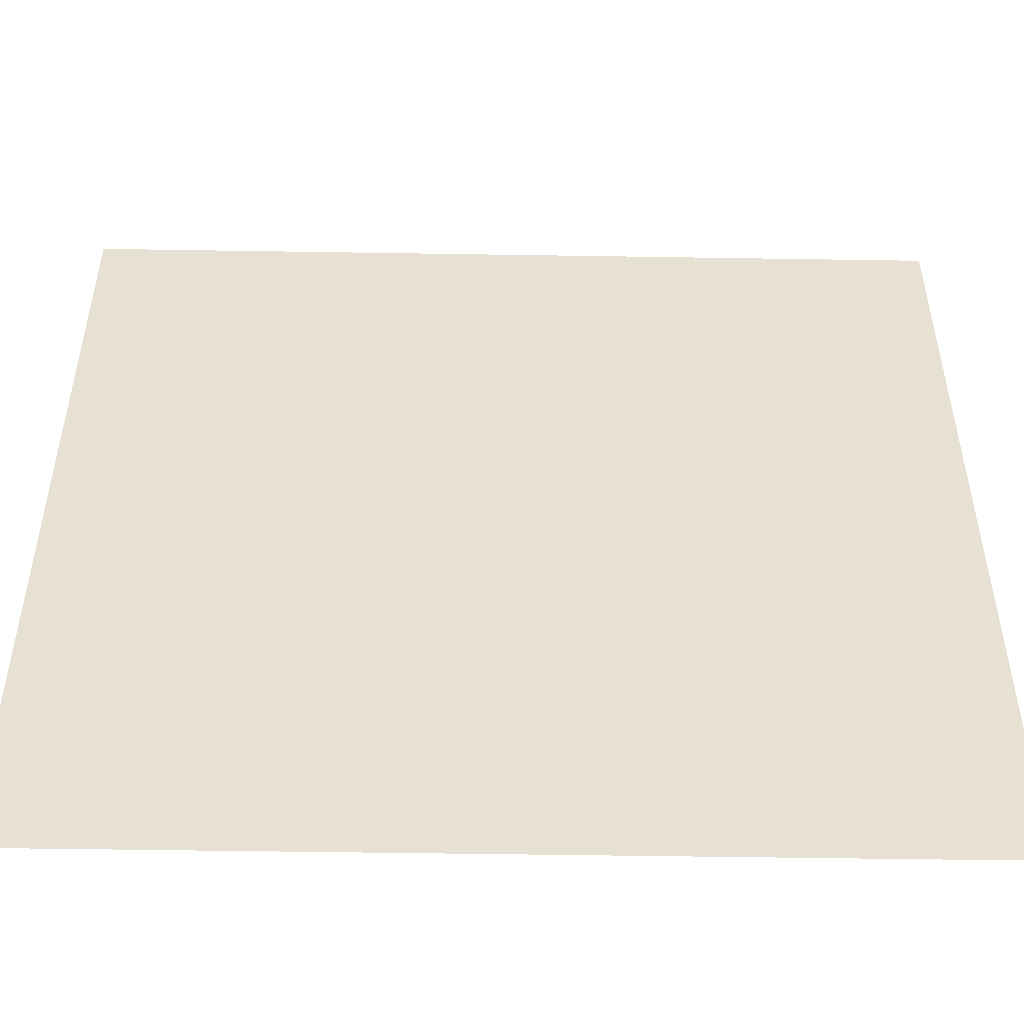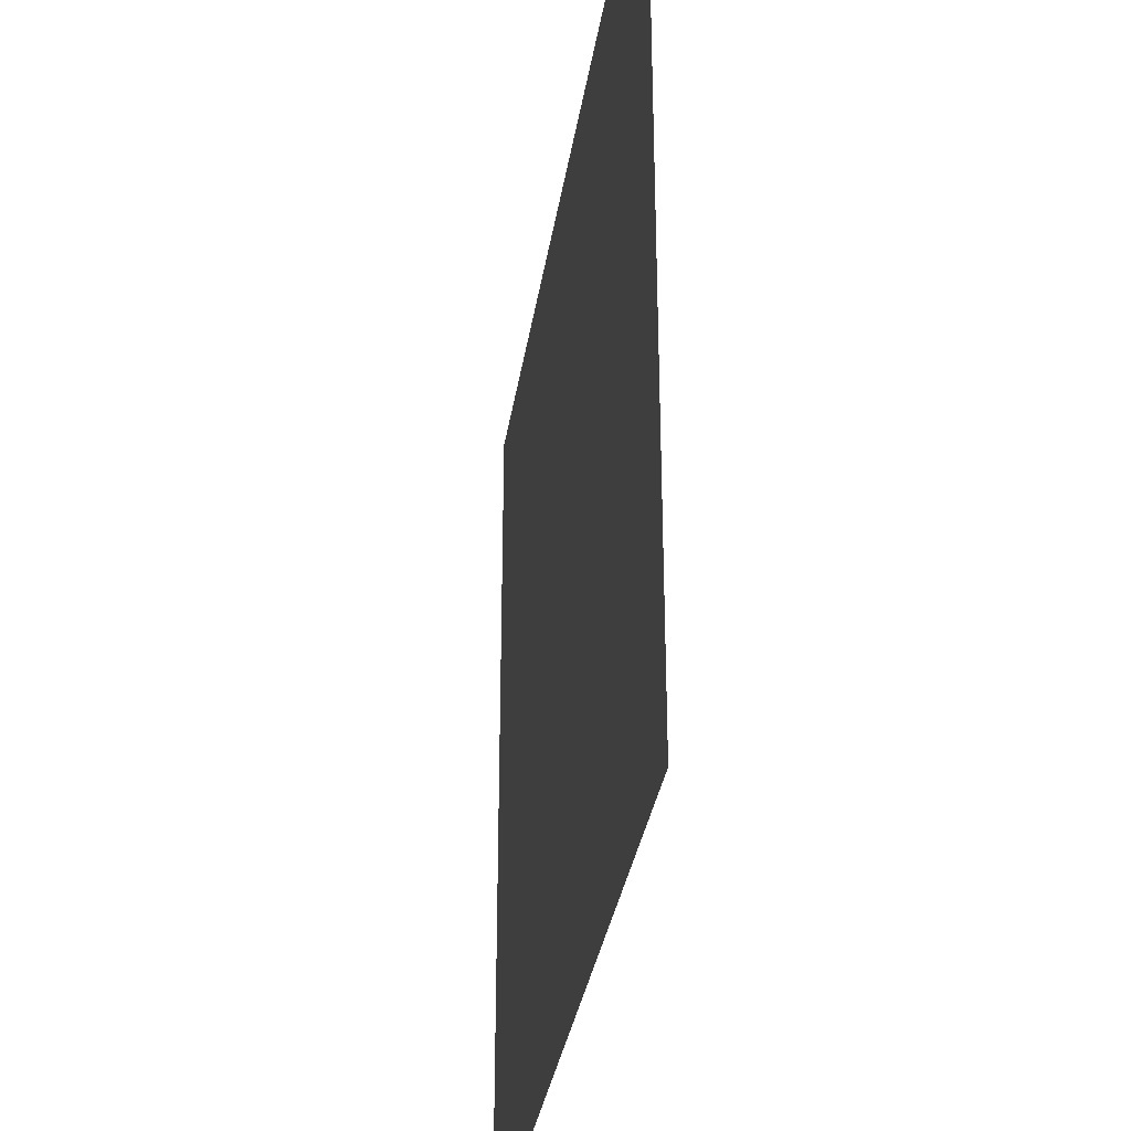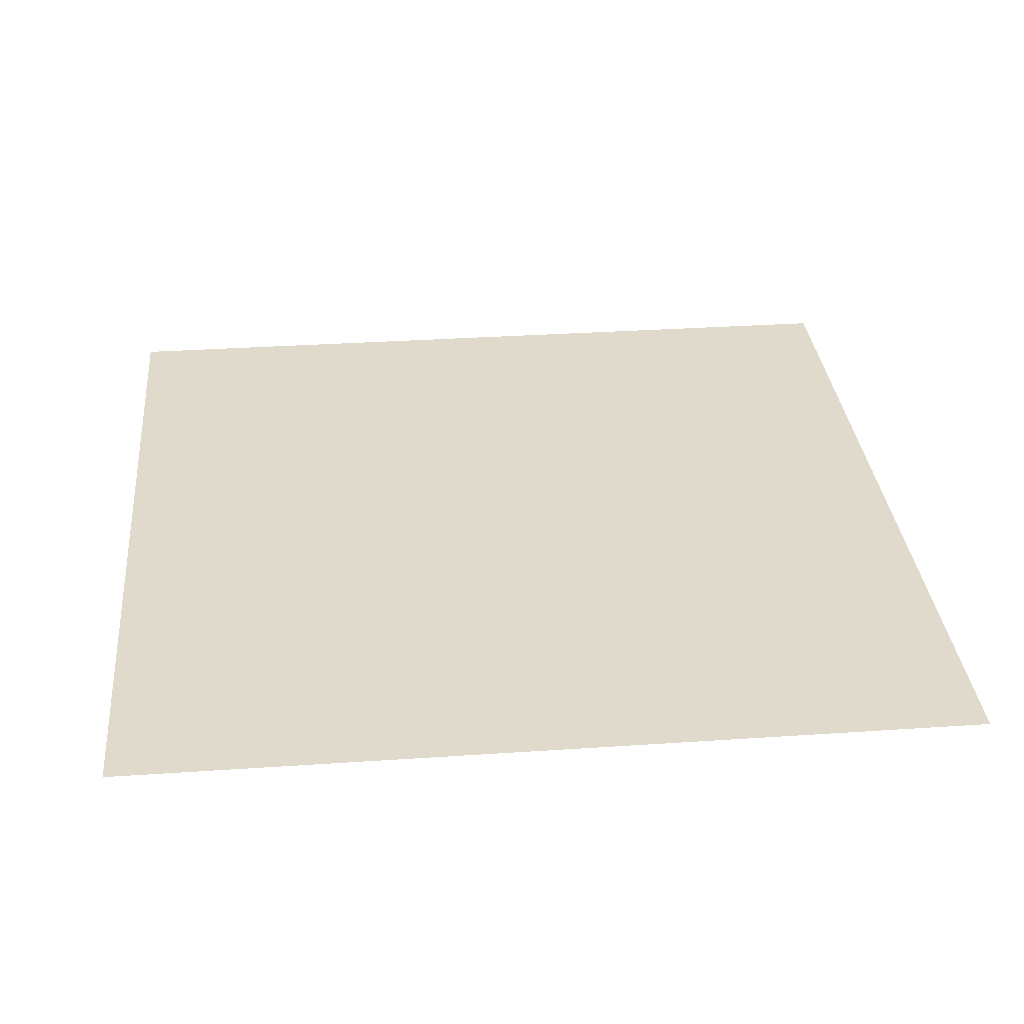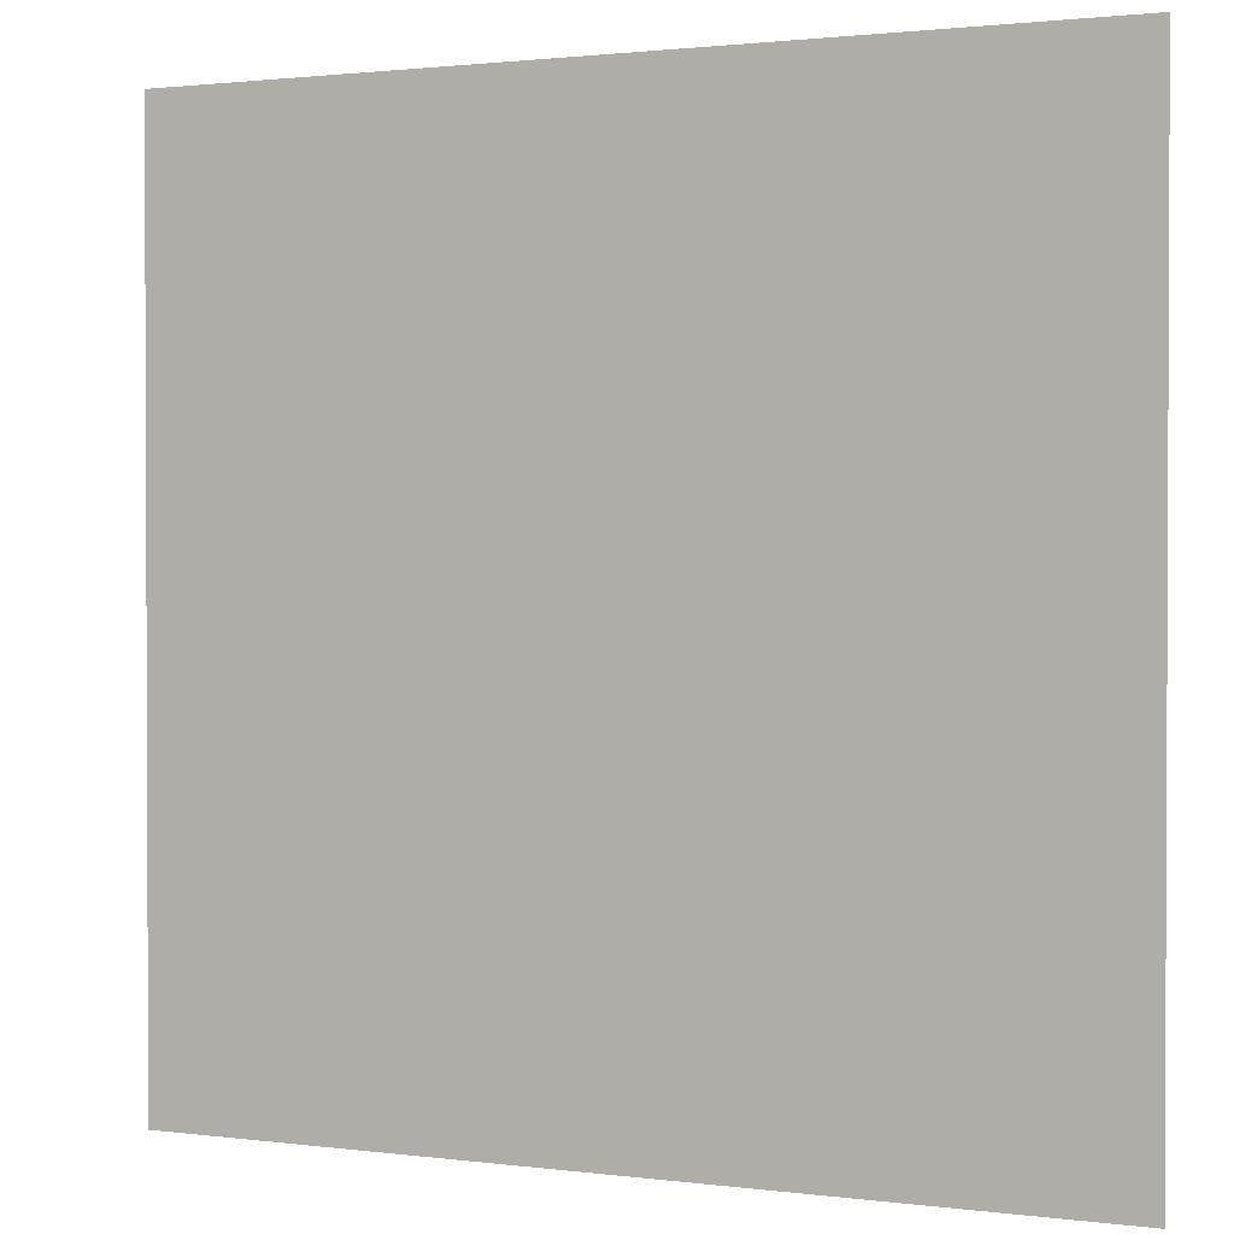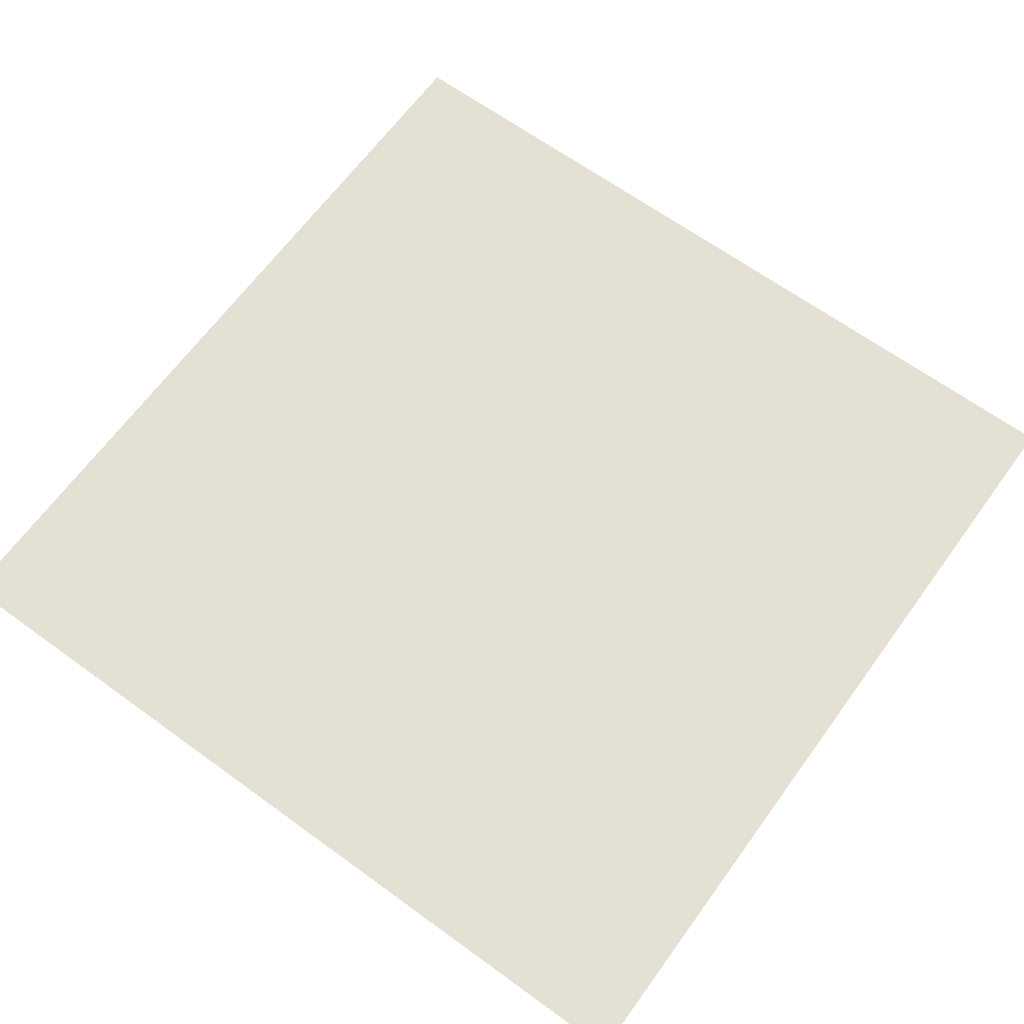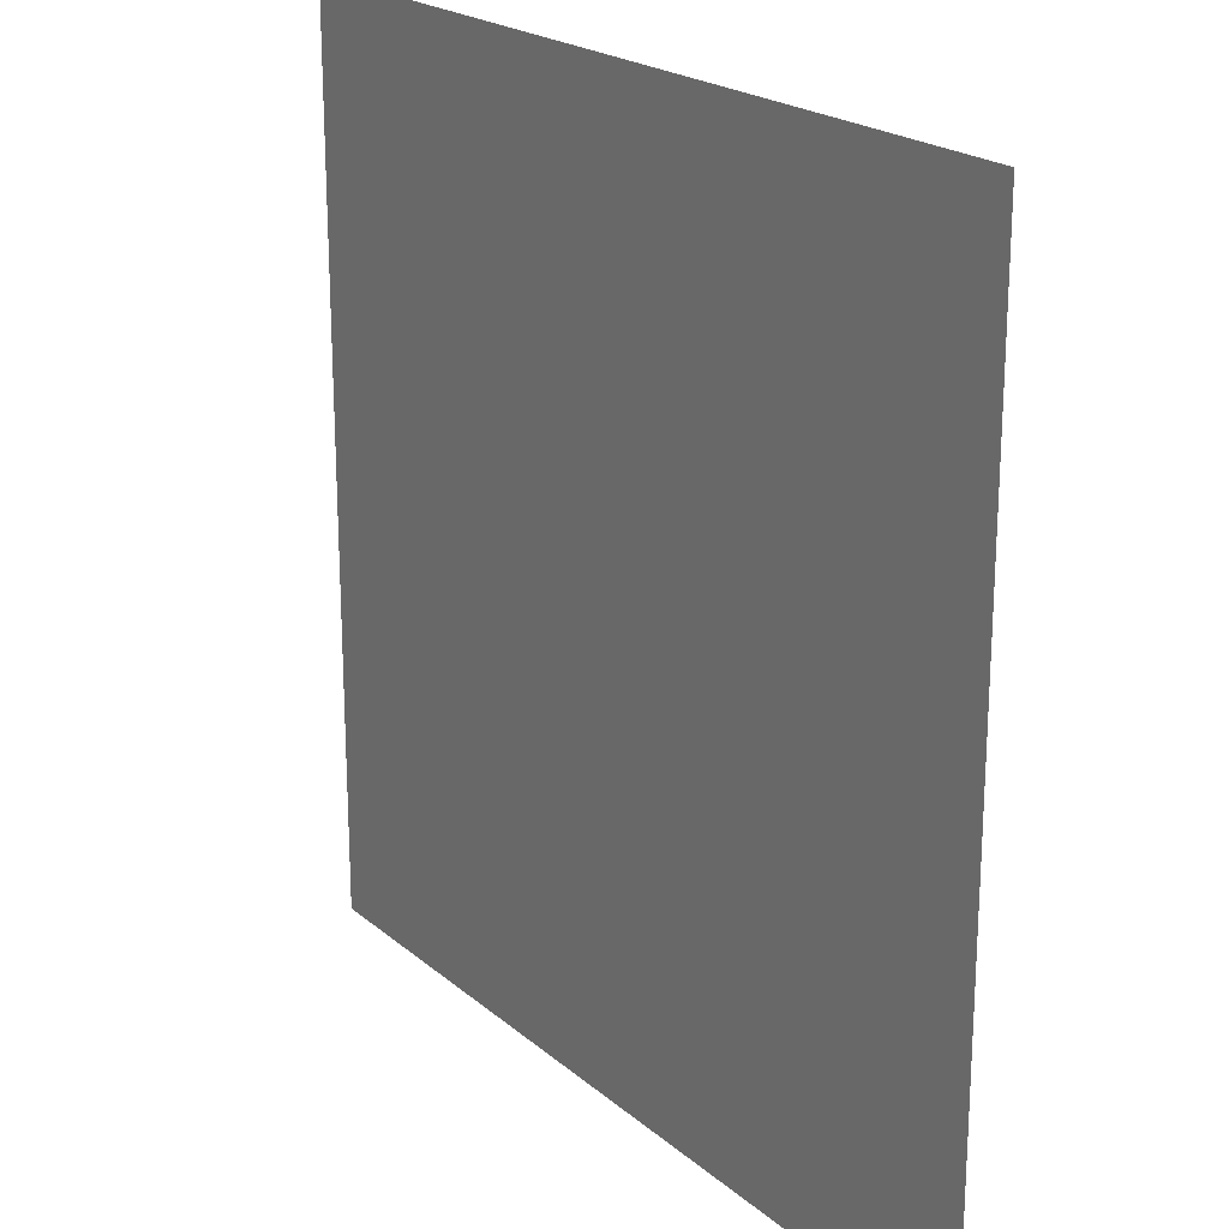
<metadata>
{"format":"obj","ext":"obj","renderer":"f3d","projection":"perspective","resolution":1024,"background":"white","views":[{"elev":-50.9,"azim":-1.0,"up":"+Y"},{"elev":-33.3,"azim":81.4,"up":"+Y"},{"elev":32.4,"azim":84.6,"up":"+Z"},{"elev":1.4,"azim":-154.7,"up":"+Y"},{"elev":65.6,"azim":126.1,"up":"+Z"},{"elev":21.2,"azim":-124.6,"up":"+Y"}]}
</metadata>
<code>
v -307.2 -614.4 0
v -409.6 -614.4 0
v -409.6 -512 0
v -307.2 -512 0
g Temple_mesh_0475
f 1 2 3 4

</code>
